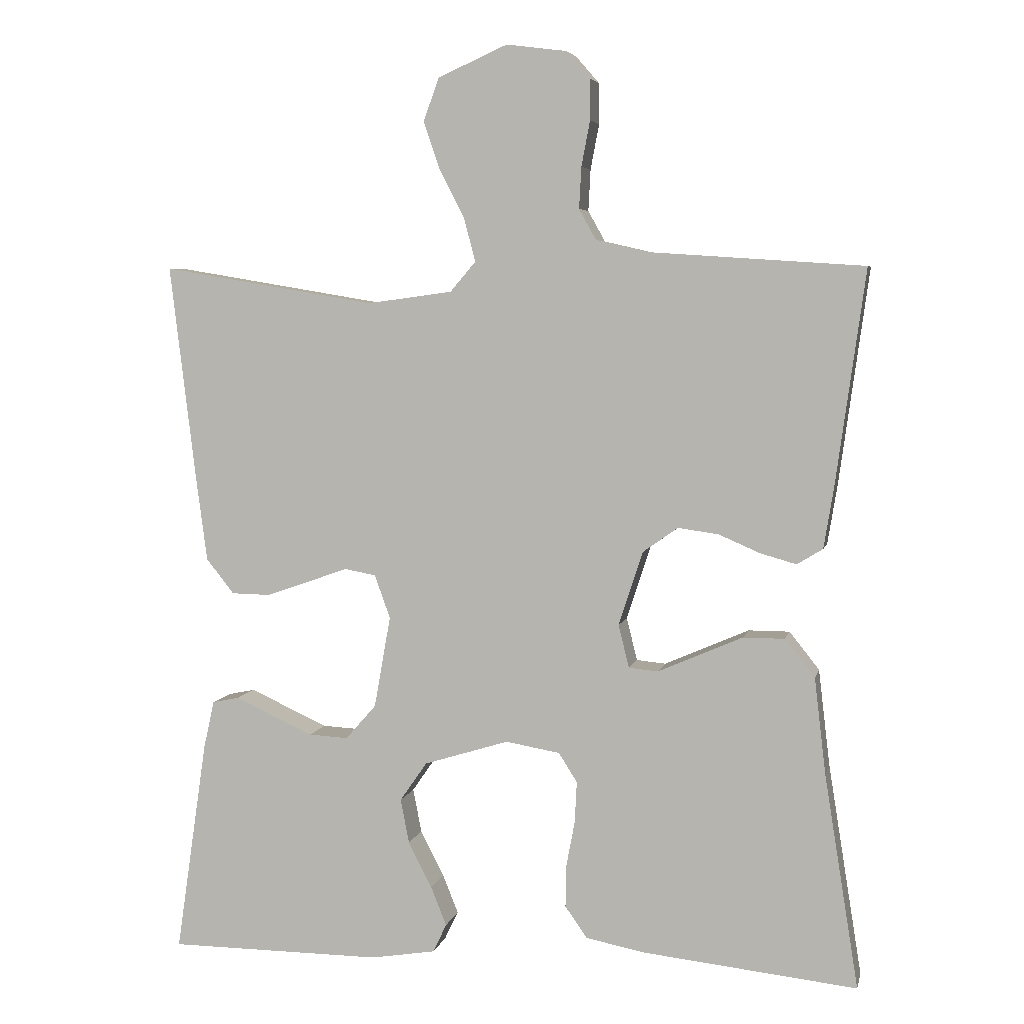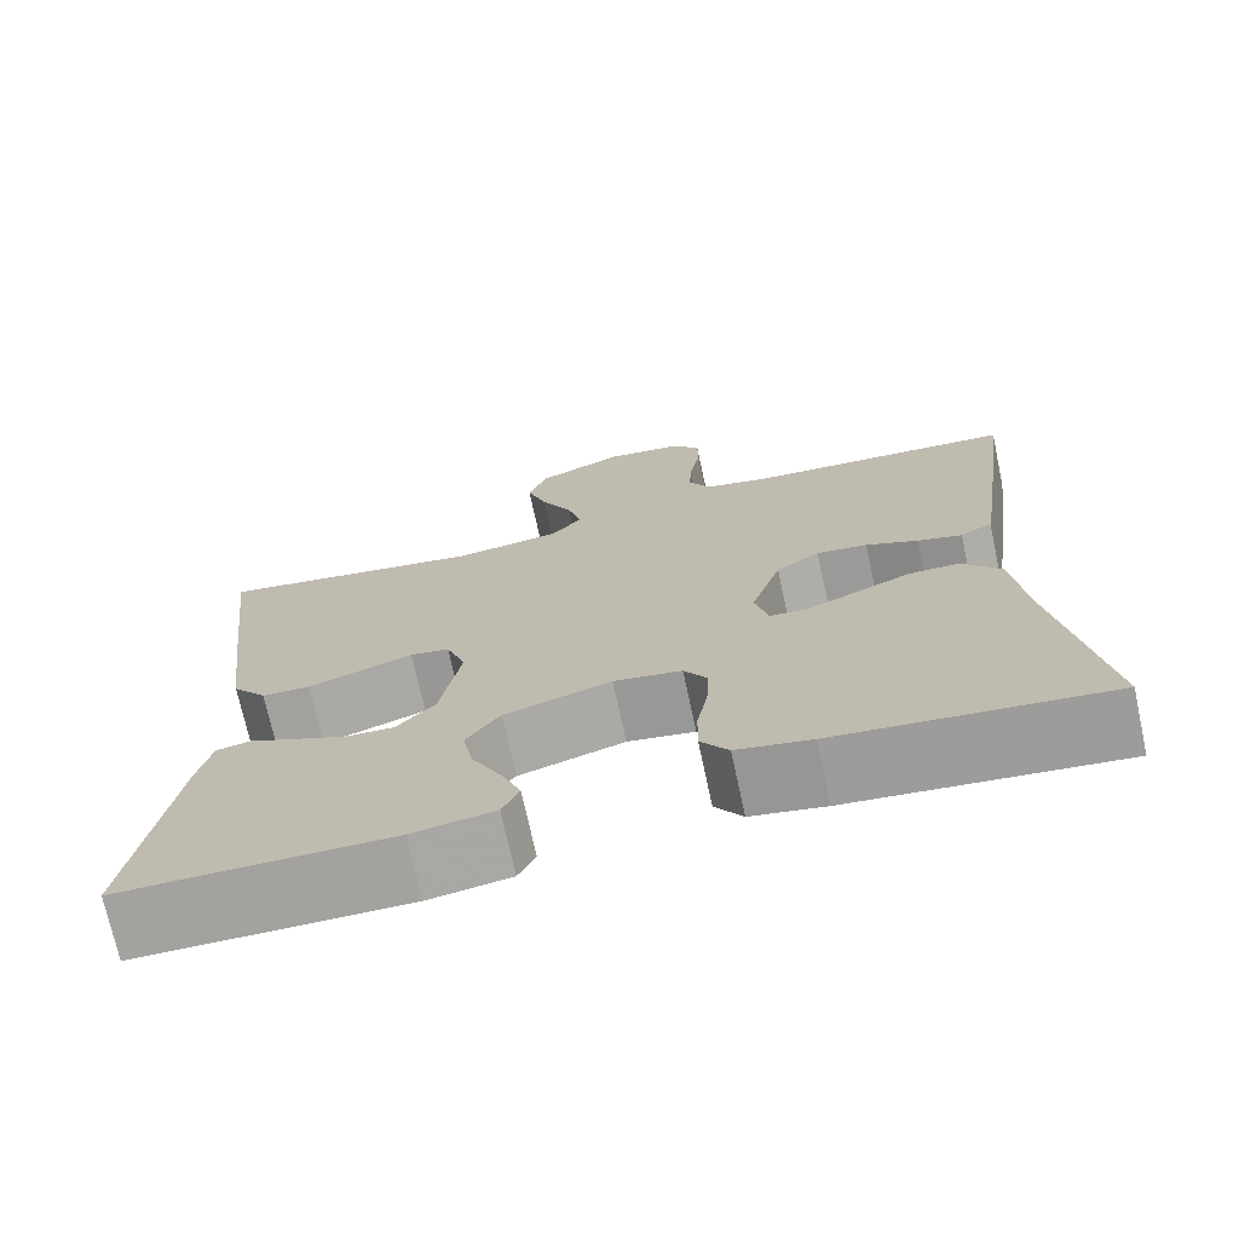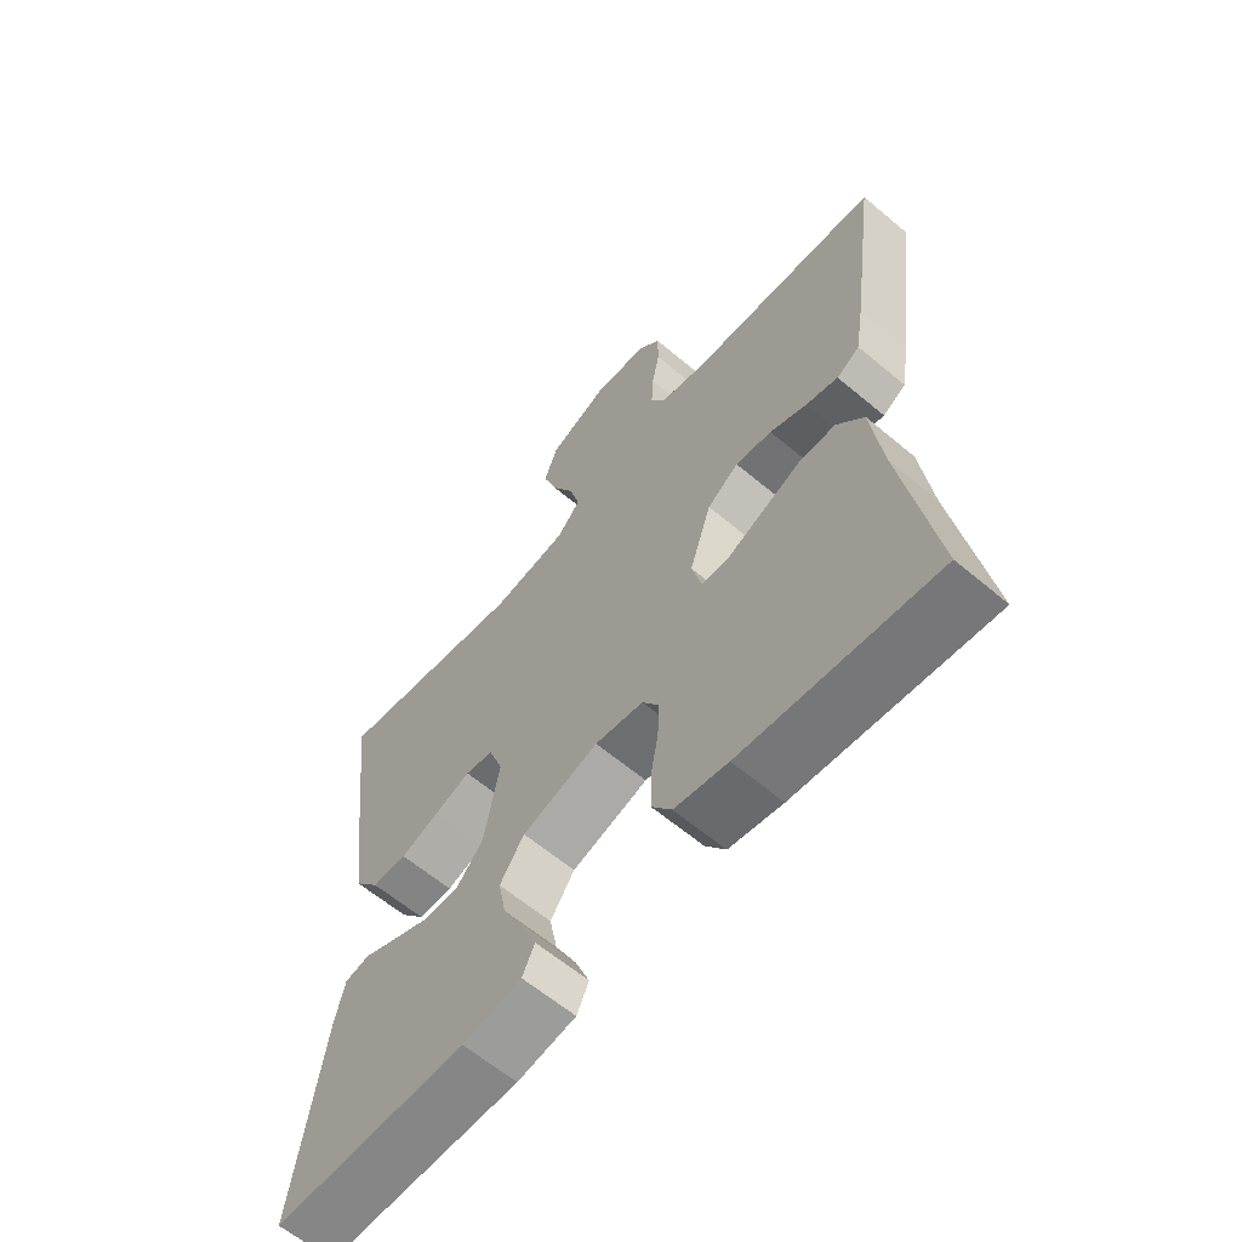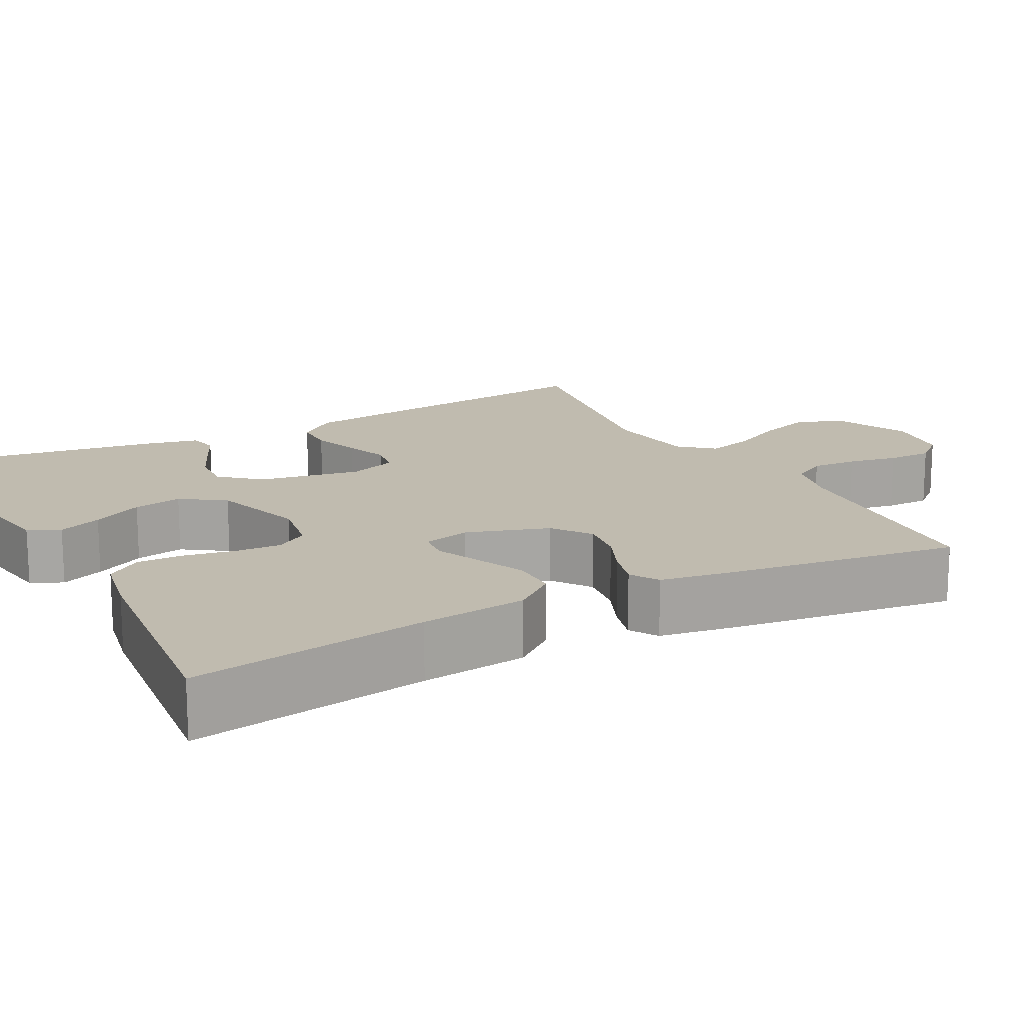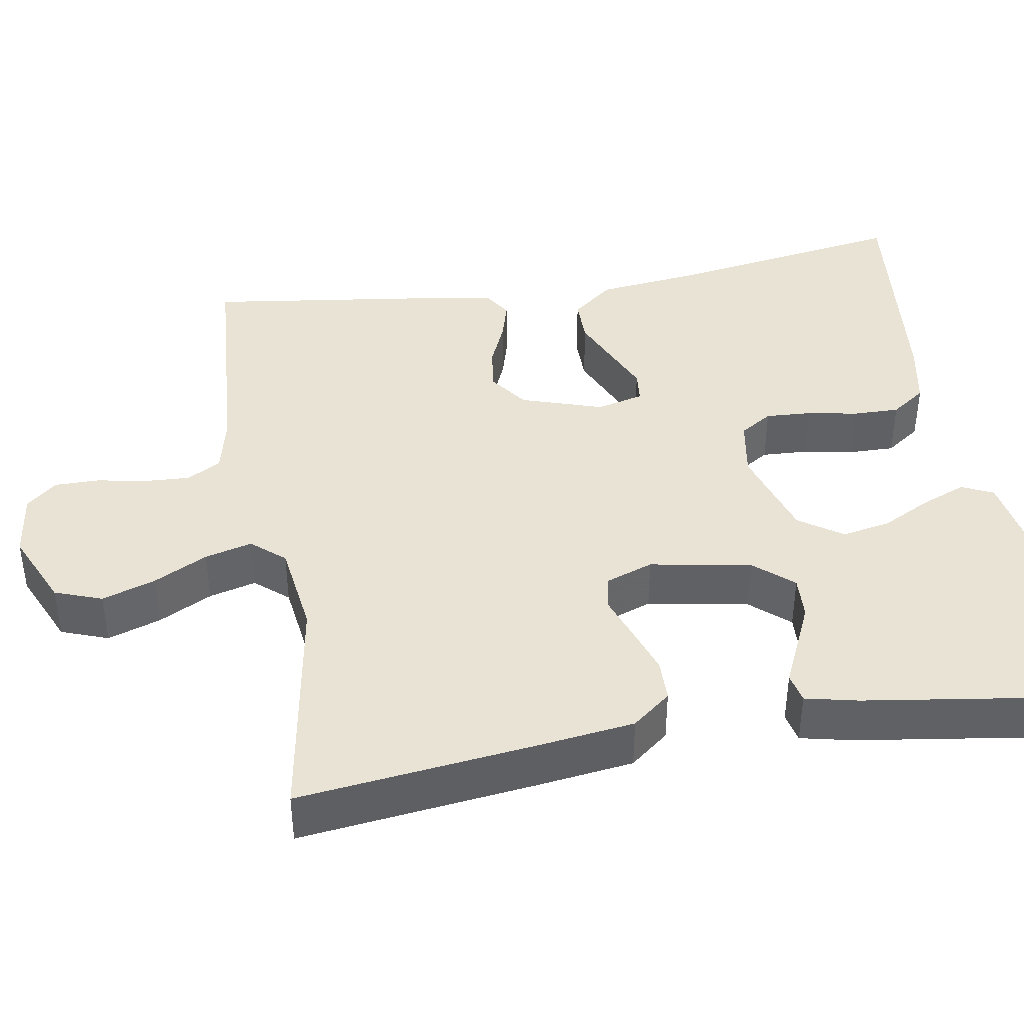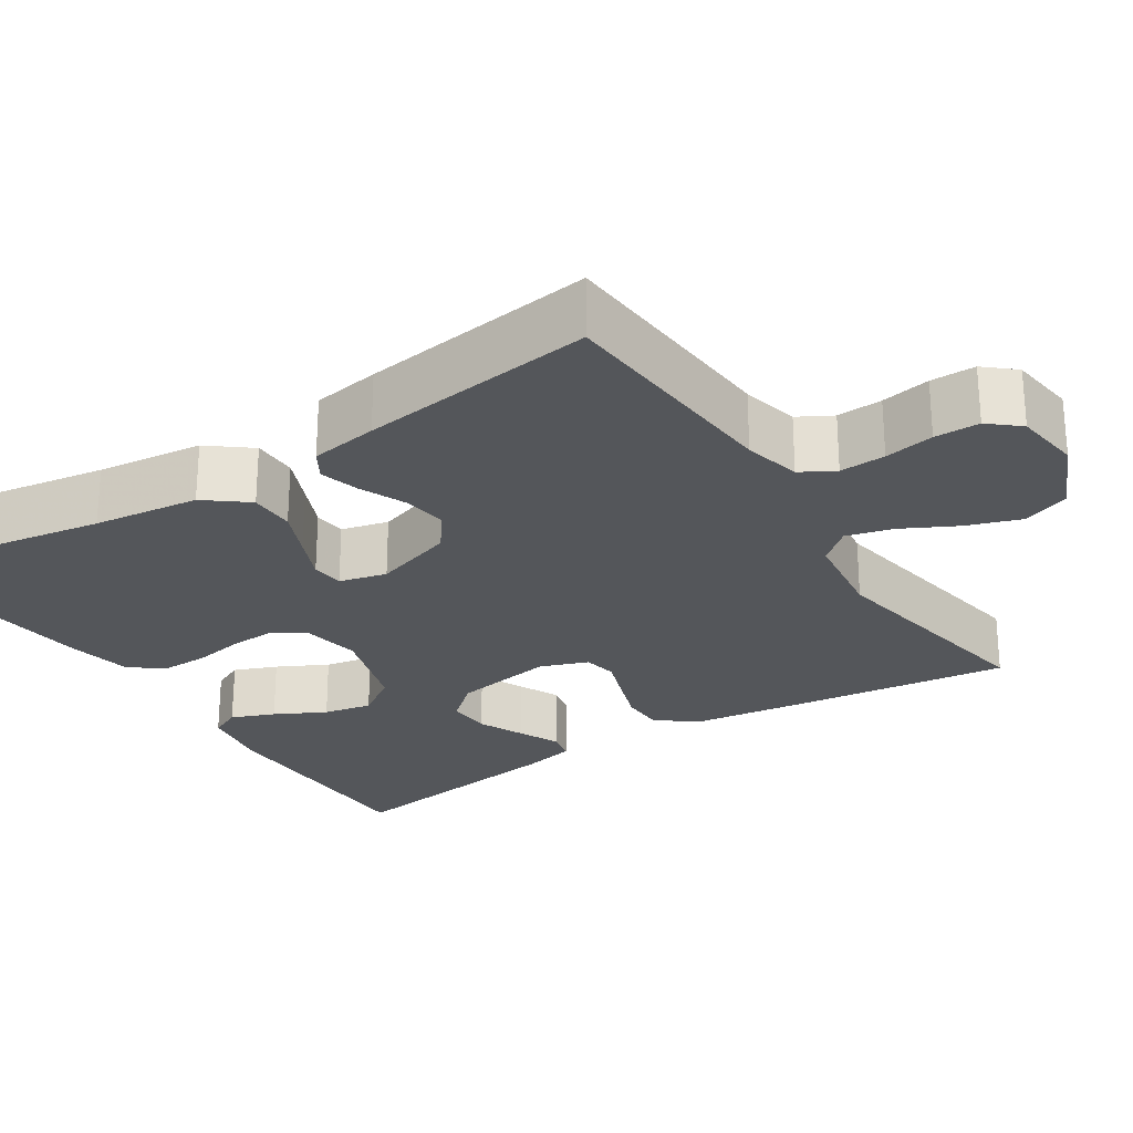
<metadata>
{"format":"obj","ext":"obj","renderer":"f3d","projection":"perspective","resolution":1024,"background":"white","views":[{"elev":5.3,"azim":-167.5,"up":"+Z"},{"elev":-72.5,"azim":-167.8,"up":"+Z"},{"elev":-62.4,"azim":-130.4,"up":"+Z"},{"elev":16.1,"azim":-118.1,"up":"+Y"},{"elev":41.0,"azim":80.4,"up":"+Y"},{"elev":-25.6,"azim":-57.1,"up":"+Y"}]}
</metadata>
<code>
v -0.5 0.07 -0.5
v -0.452 0.07 -0.2
v -0.436 0.07 -0.065
v -0.394 0.07 -0.012
v -0.336 0.07 -0.012
v -0.274 0.07 -0.039
v -0.217 0.07 -0.064
v -0.176 0.07 -0.06
v -0.161 0.07 0
v -0.195 0.07 0.104
v -0.244 0.07 0.139
v -0.301 0.07 0.131
v -0.359 0.07 0.106
v -0.409 0.07 0.092
v -0.445 0.07 0.114
v -0.459 0.07 0.2
v -0.5 0.07 0.5
v -0.2 0.07 0.52
v -0.127 0.07 0.537
v -0.103 0.07 0.58
v -0.106 0.07 0.638
v -0.118 0.07 0.701
v -0.118 0.07 0.758
v -0.085 0.07 0.796
v 0 0.07 0.807
v 0.097 0.07 0.764
v 0.119 0.07 0.704
v 0.096 0.07 0.636
v 0.061 0.07 0.568
v 0.045 0.07 0.508
v 0.081 0.07 0.466
v 0.2 0.07 0.45
v 0.5 0.07 0.5
v 0.464 0.07 0.2
v 0.448 0.07 0.078
v 0.409 0.07 0.029
v 0.355 0.07 0.028
v 0.294 0.07 0.049
v 0.238 0.07 0.069
v 0.194 0.07 0.061
v 0.172 0.07 0
v 0.195 0.07 -0.129
v 0.238 0.07 -0.178
v 0.293 0.07 -0.175
v 0.351 0.07 -0.149
v 0.403 0.07 -0.125
v 0.441 0.07 -0.133
v 0.456 0.07 -0.2
v 0.5 0.07 -0.5
v 0.2 0.07 -0.501
v 0.109 0.07 -0.486
v 0.09 0.07 -0.446
v 0.112 0.07 -0.391
v 0.145 0.07 -0.327
v 0.157 0.07 -0.265
v 0.119 0.07 -0.21
v 0 0.07 -0.173
v -0.076 0.07 -0.186
v -0.102 0.07 -0.227
v -0.099 0.07 -0.285
v -0.087 0.07 -0.349
v -0.086 0.07 -0.408
v -0.117 0.07 -0.452
v -0.2 0.07 -0.468
v -0.5 0 -0.5
v -0.452 0 -0.2
v -0.436 0 -0.065
v -0.394 0 -0.012
v -0.336 0 -0.012
v -0.274 0 -0.039
v -0.217 0 -0.064
v -0.176 0 -0.06
v -0.161 0 0
v -0.195 0 0.104
v -0.244 0 0.139
v -0.301 0 0.131
v -0.359 0 0.106
v -0.409 0 0.092
v -0.445 0 0.114
v -0.459 0 0.2
v -0.5 0 0.5
v -0.2 0 0.52
v -0.127 0 0.537
v -0.103 0 0.58
v -0.106 0 0.638
v -0.118 0 0.701
v -0.118 0 0.758
v -0.085 0 0.796
v 0 0 0.807
v 0.097 0 0.764
v 0.119 0 0.704
v 0.096 0 0.636
v 0.061 0 0.568
v 0.045 0 0.508
v 0.081 0 0.466
v 0.2 0 0.45
v 0.5 0 0.5
v 0.464 0 0.2
v 0.448 0 0.078
v 0.409 0 0.029
v 0.355 0 0.028
v 0.294 0 0.049
v 0.238 0 0.069
v 0.194 0 0.061
v 0.172 0 0
v 0.195 0 -0.129
v 0.238 0 -0.178
v 0.293 0 -0.175
v 0.351 0 -0.149
v 0.403 0 -0.125
v 0.441 0 -0.133
v 0.456 0 -0.2
v 0.5 0 -0.5
v 0.2 0 -0.501
v 0.109 0 -0.486
v 0.09 0 -0.446
v 0.112 0 -0.391
v 0.145 0 -0.327
v 0.157 0 -0.265
v 0.119 0 -0.21
v 0 0 -0.173
v -0.076 0 -0.186
v -0.102 0 -0.227
v -0.099 0 -0.285
v -0.087 0 -0.349
v -0.086 0 -0.408
v -0.117 0 -0.452
v -0.2 0 -0.468
f 63 64 1 2
f 60 61 62 63
f 59 60 63 2
f 58 59 2 3
f 57 58 3 4
f 56 57 4
f 51 52 53 54
f 49 50 51 54
f 49 54 55
f 48 49 55 56
f 45 46 47 48
f 44 45 48
f 43 44 48 56
f 36 37 38 39
f 34 35 36 39
f 32 33 34 39
f 31 32 39 40
f 30 31 40 41
f 26 27 28 29
f 26 29 30
f 25 26 30
f 24 25 30
f 21 22 23 24
f 20 21 24 30
f 19 20 30 41
f 15 16 17 18
f 12 13 14 15
f 11 12 15 18
f 10 11 18 19
f 4 5 6 7
f 56 4 7
f 42 43 56 7
f 9 10 19 41
f 8 9 41 42
f 7 8 42
f 66 65 128 127
f 127 126 125 124
f 66 127 124 123
f 67 66 123 122
f 68 67 122 121
f 68 121 120
f 118 117 116 115
f 118 115 114 113
f 119 118 113
f 120 119 113 112
f 112 111 110 109
f 112 109 108
f 120 112 108 107
f 103 102 101 100
f 103 100 99 98
f 103 98 97 96
f 104 103 96 95
f 105 104 95 94
f 93 92 91 90
f 94 93 90
f 94 90 89
f 94 89 88
f 88 87 86 85
f 94 88 85 84
f 105 94 84 83
f 82 81 80 79
f 79 78 77 76
f 82 79 76 75
f 83 82 75 74
f 71 70 69 68
f 71 68 120
f 71 120 107 106
f 105 83 74 73
f 106 105 73 72
f 106 72 71
f 1 65 66 2
f 2 66 67 3
f 3 67 68 4
f 4 68 69 5
f 5 69 70 6
f 6 70 71 7
f 7 71 72 8
f 8 72 73 9
f 9 73 74 10
f 10 74 75 11
f 11 75 76 12
f 12 76 77 13
f 13 77 78 14
f 14 78 79 15
f 15 79 80 16
f 16 80 81 17
f 17 81 82 18
f 18 82 83 19
f 19 83 84 20
f 20 84 85 21
f 21 85 86 22
f 22 86 87 23
f 23 87 88 24
f 24 88 89 25
f 25 89 90 26
f 26 90 91 27
f 27 91 92 28
f 28 92 93 29
f 29 93 94 30
f 30 94 95 31
f 31 95 96 32
f 32 96 97 33
f 33 97 98 34
f 34 98 99 35
f 35 99 100 36
f 36 100 101 37
f 37 101 102 38
f 38 102 103 39
f 39 103 104 40
f 40 104 105 41
f 41 105 106 42
f 42 106 107 43
f 43 107 108 44
f 44 108 109 45
f 45 109 110 46
f 46 110 111 47
f 47 111 112 48
f 48 112 113 49
f 49 113 114 50
f 50 114 115 51
f 51 115 116 52
f 52 116 117 53
f 53 117 118 54
f 54 118 119 55
f 55 119 120 56
f 56 120 121 57
f 57 121 122 58
f 58 122 123 59
f 59 123 124 60
f 60 124 125 61
f 61 125 126 62
f 62 126 127 63
f 63 127 128 64
f 64 128 65 1

</code>
